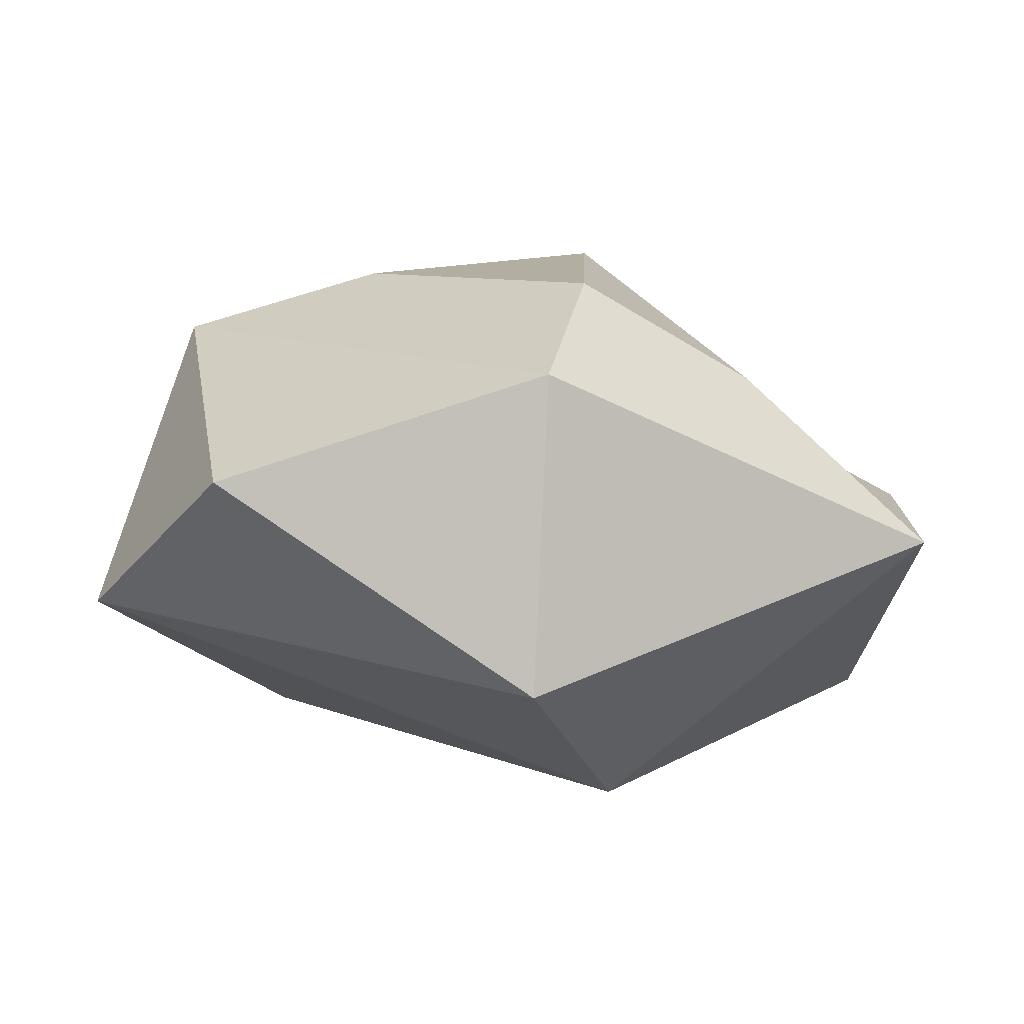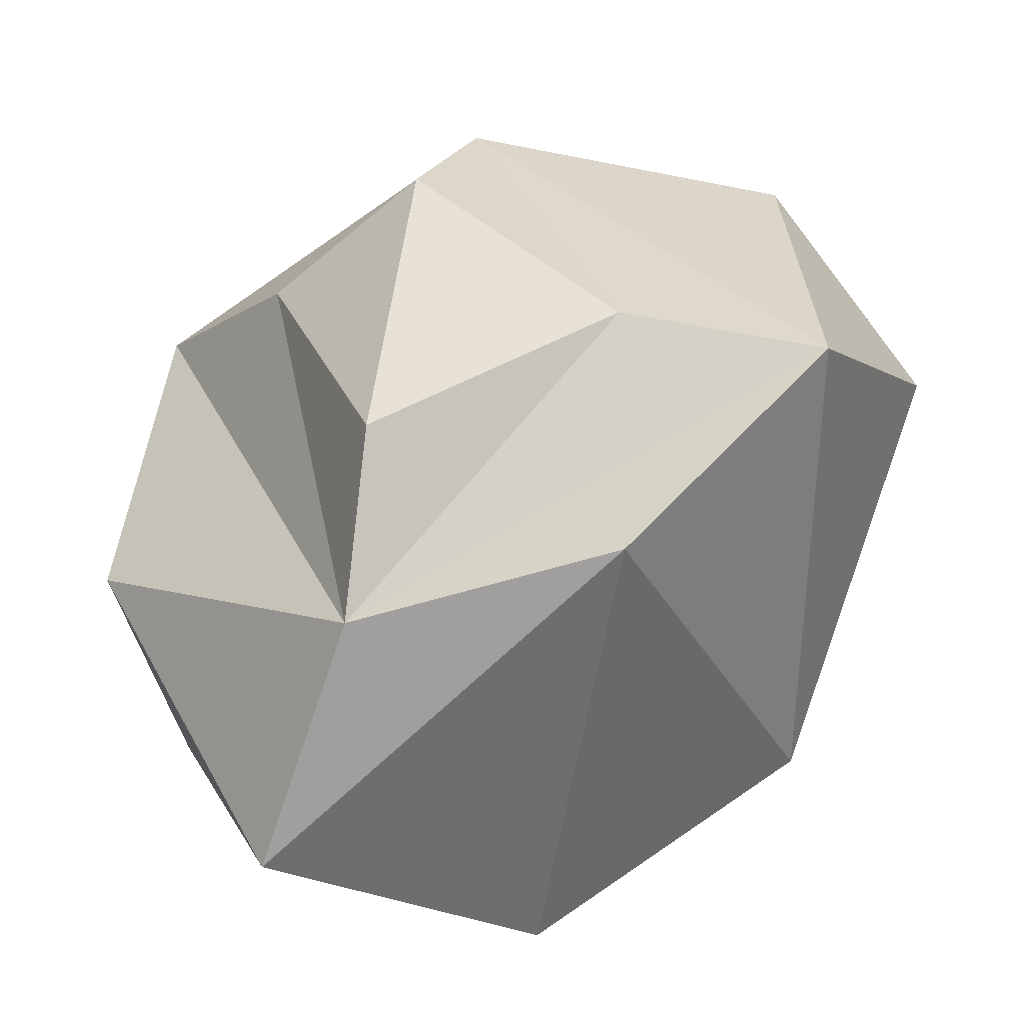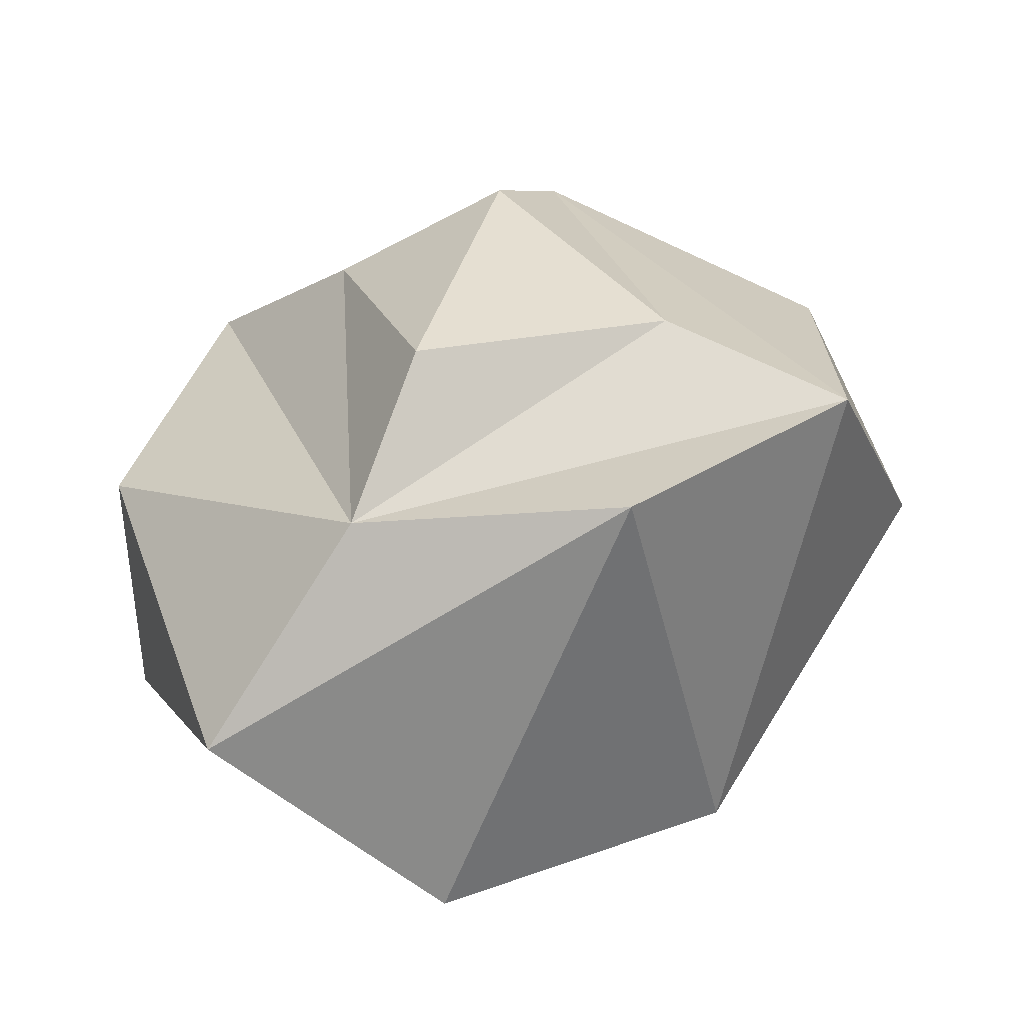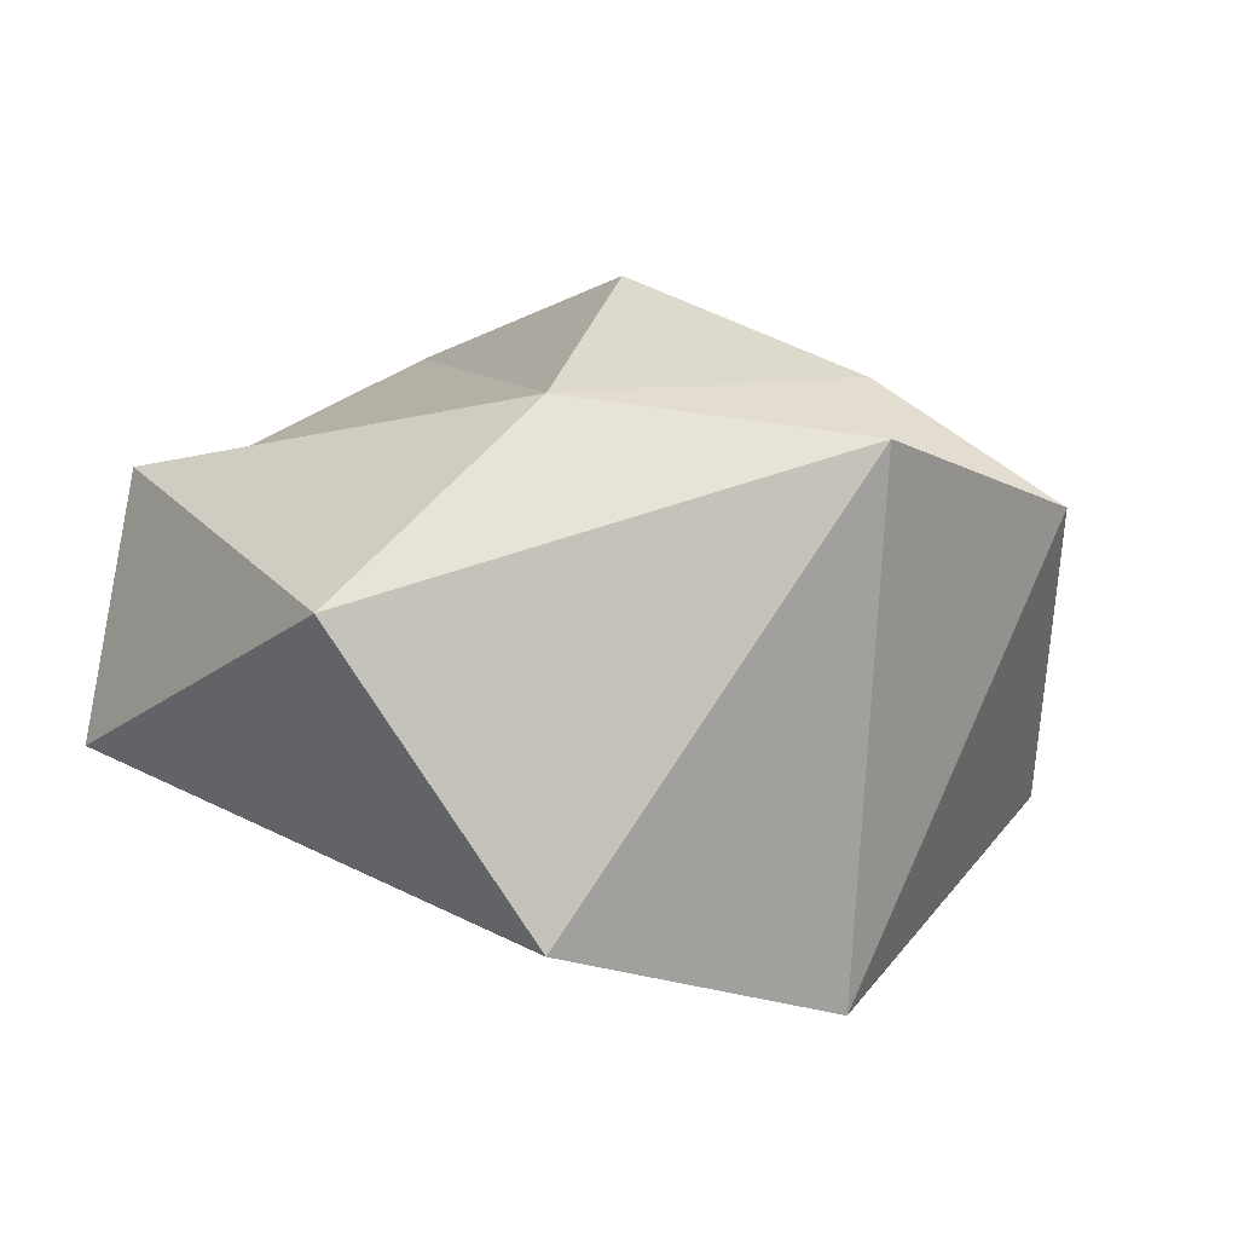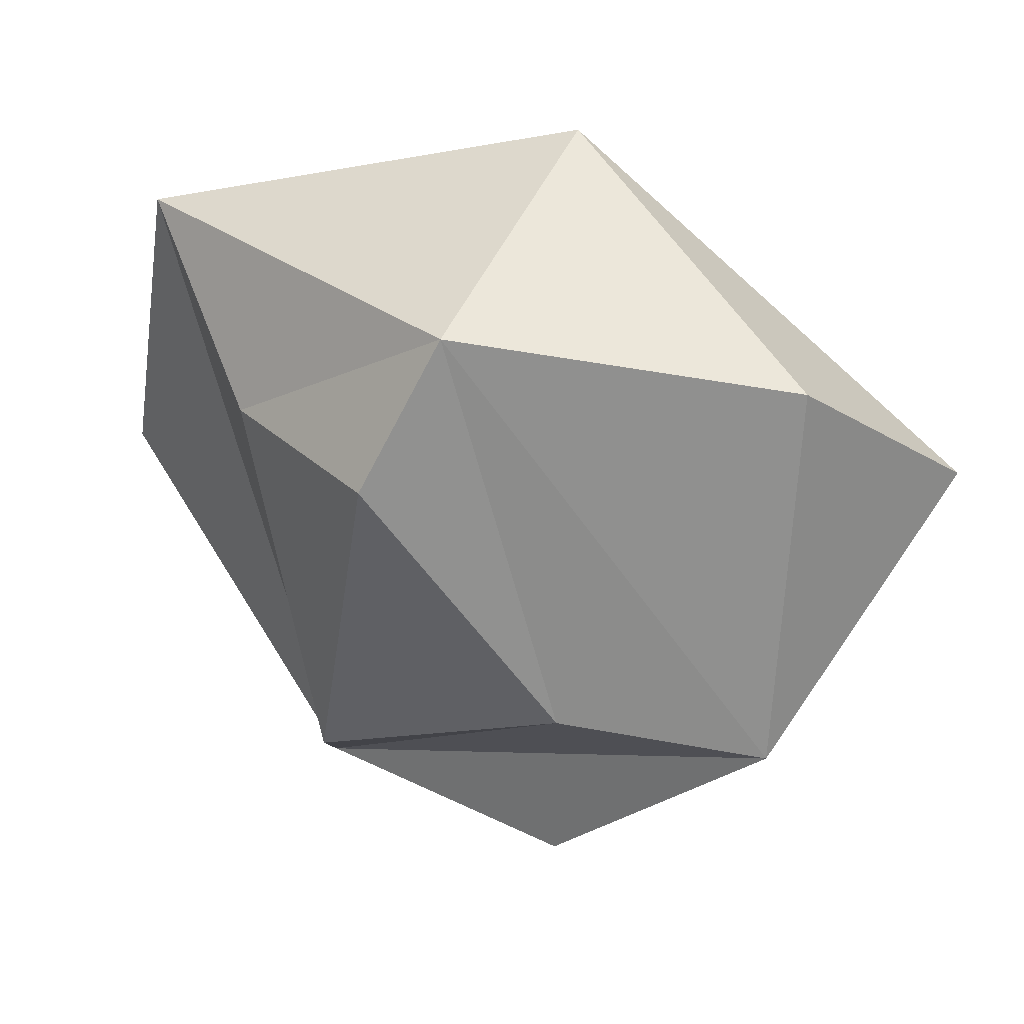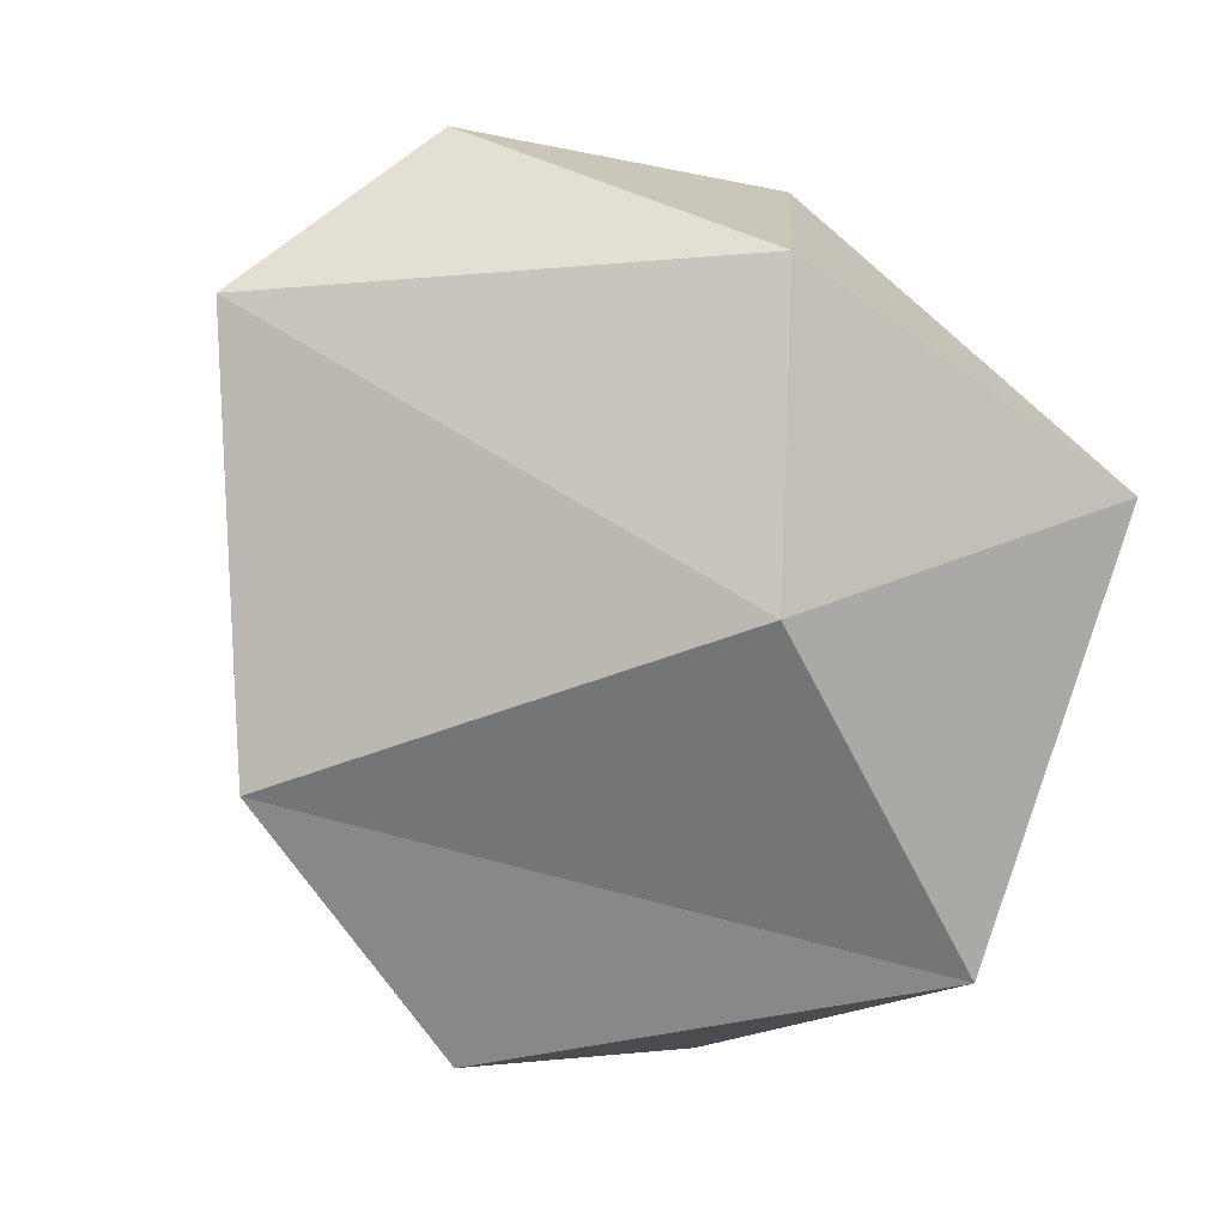
<metadata>
{"format":"obj","ext":"obj","renderer":"f3d","projection":"perspective","resolution":1024,"background":"white","views":[{"elev":-0.1,"azim":-2.5,"up":"+Y"},{"elev":-31.1,"azim":-169.7,"up":"+Z"},{"elev":47.0,"azim":-170.7,"up":"+Y"},{"elev":-76.6,"azim":163.3,"up":"+Z"},{"elev":53.0,"azim":-157.7,"up":"+Z"},{"elev":-73.0,"azim":-21.5,"up":"+Y"}]}
</metadata>
<code>
o Icosphere_Icosphere.005
v -0.08279 0.09563 -0.8602
v 0.1152 -0.1699 0.2987
v -0.0873 0.09079 0.8785
v 0.7806 0.04334 -0.2983
v -0.6649 -0.007772 -0.4334
v 0.8481 0.5153 -0.08939
v 0.4049 0.7675 0.4887
v -1.036 0.2721 0.3859
v -0.7437 0.5309 0.7995
v -0.4243 1.032 0.1405
v 0.432 0.5371 -0.8408
v 0.03549 0.9629 0.618
v 0.09232 1.113 -0.1339
v -0.4196 1.01 -0.422
v 0.7694 0.405 0.6367
v -0.05776 0.7494 0.8982
v 0.1703 0.927 -0.4876
v -0.8499 0.9103 0.07884
f 15 2 4
f 2 5 4
f 1 5 14
f 4 1 11
f 3 16 9
f 5 8 18
f 1 14 11
f 4 11 6
f 9 16 18
f 11 14 17
f 6 11 17
f 14 18 17
f 10 12 13
f 12 7 13
f 15 6 17
f 8 9 18
f 14 5 18
f 8 3 9
f 16 3 15
f 15 4 6
f 4 5 1
f 5 2 8
f 2 3 8
f 2 15 3
f 7 16 15
f 10 17 18
f 10 16 12
f 7 17 13
f 7 12 16
f 10 13 17
f 10 18 16
f 7 15 17

</code>
